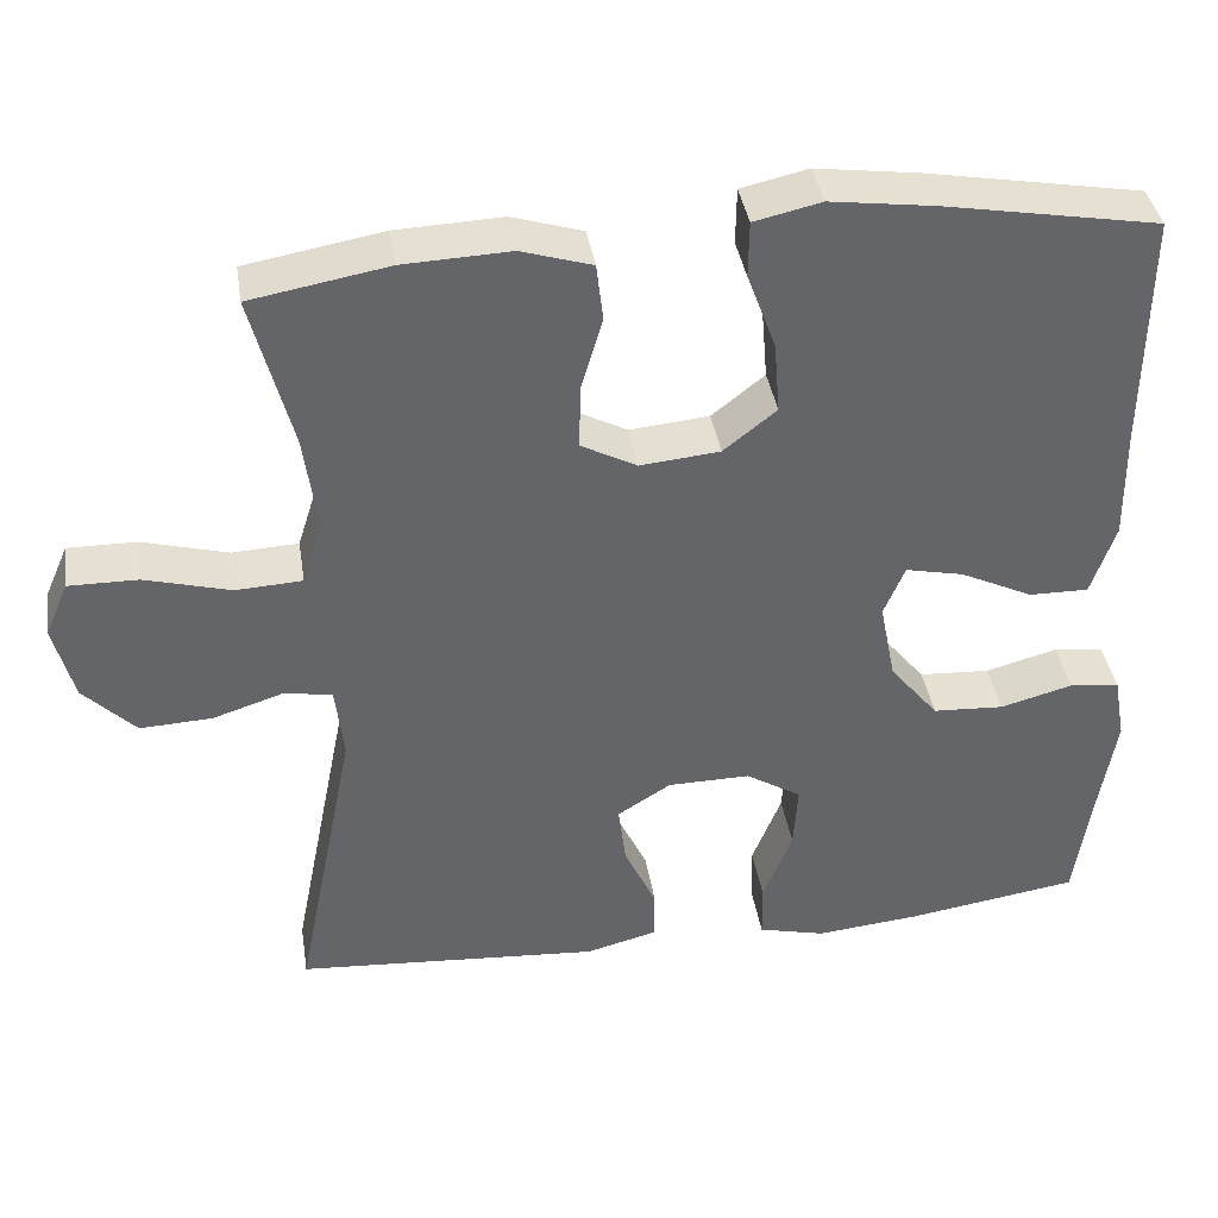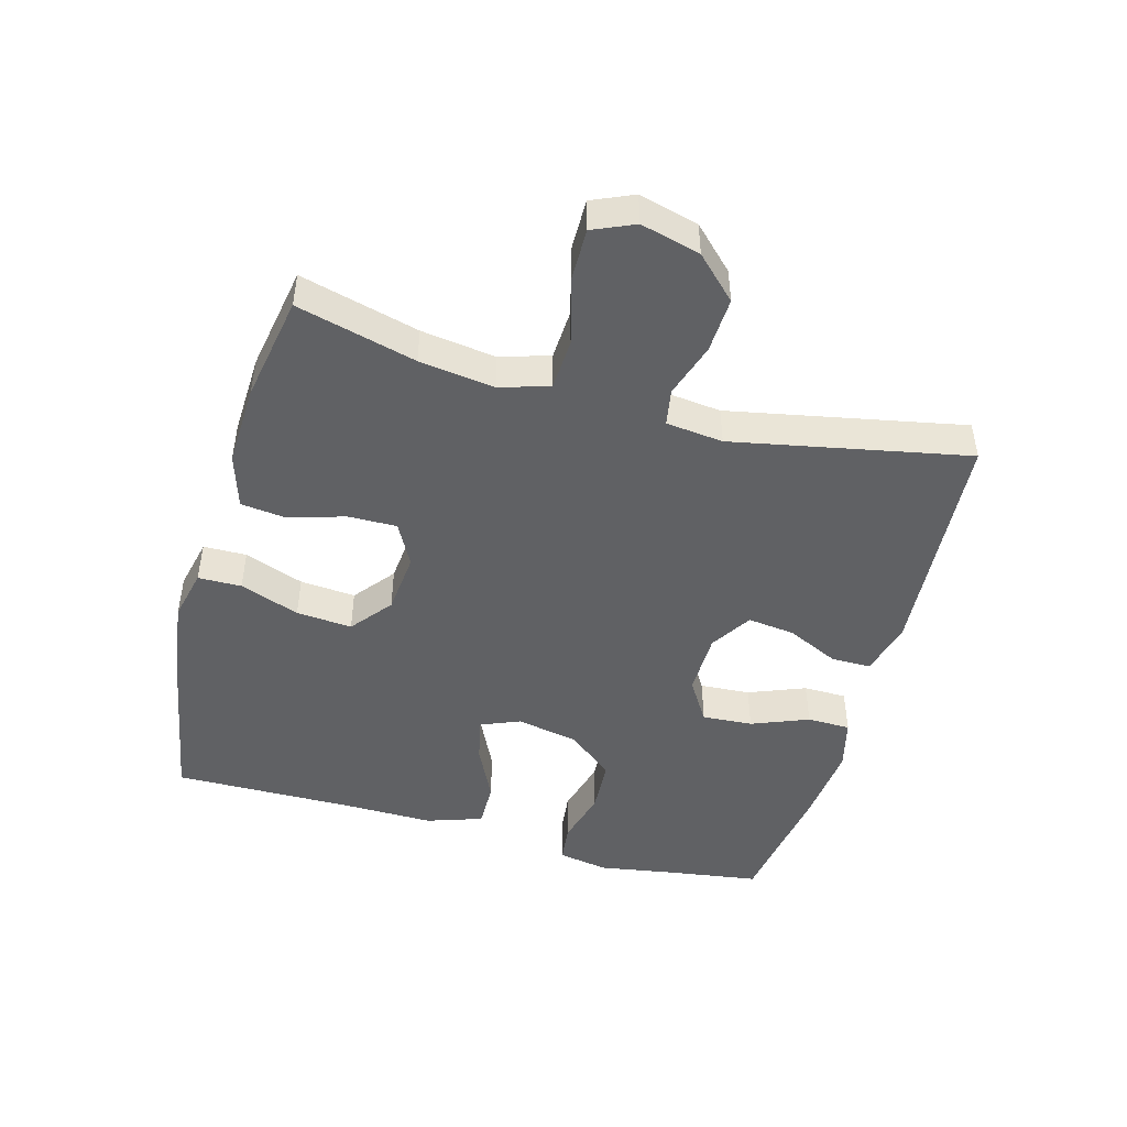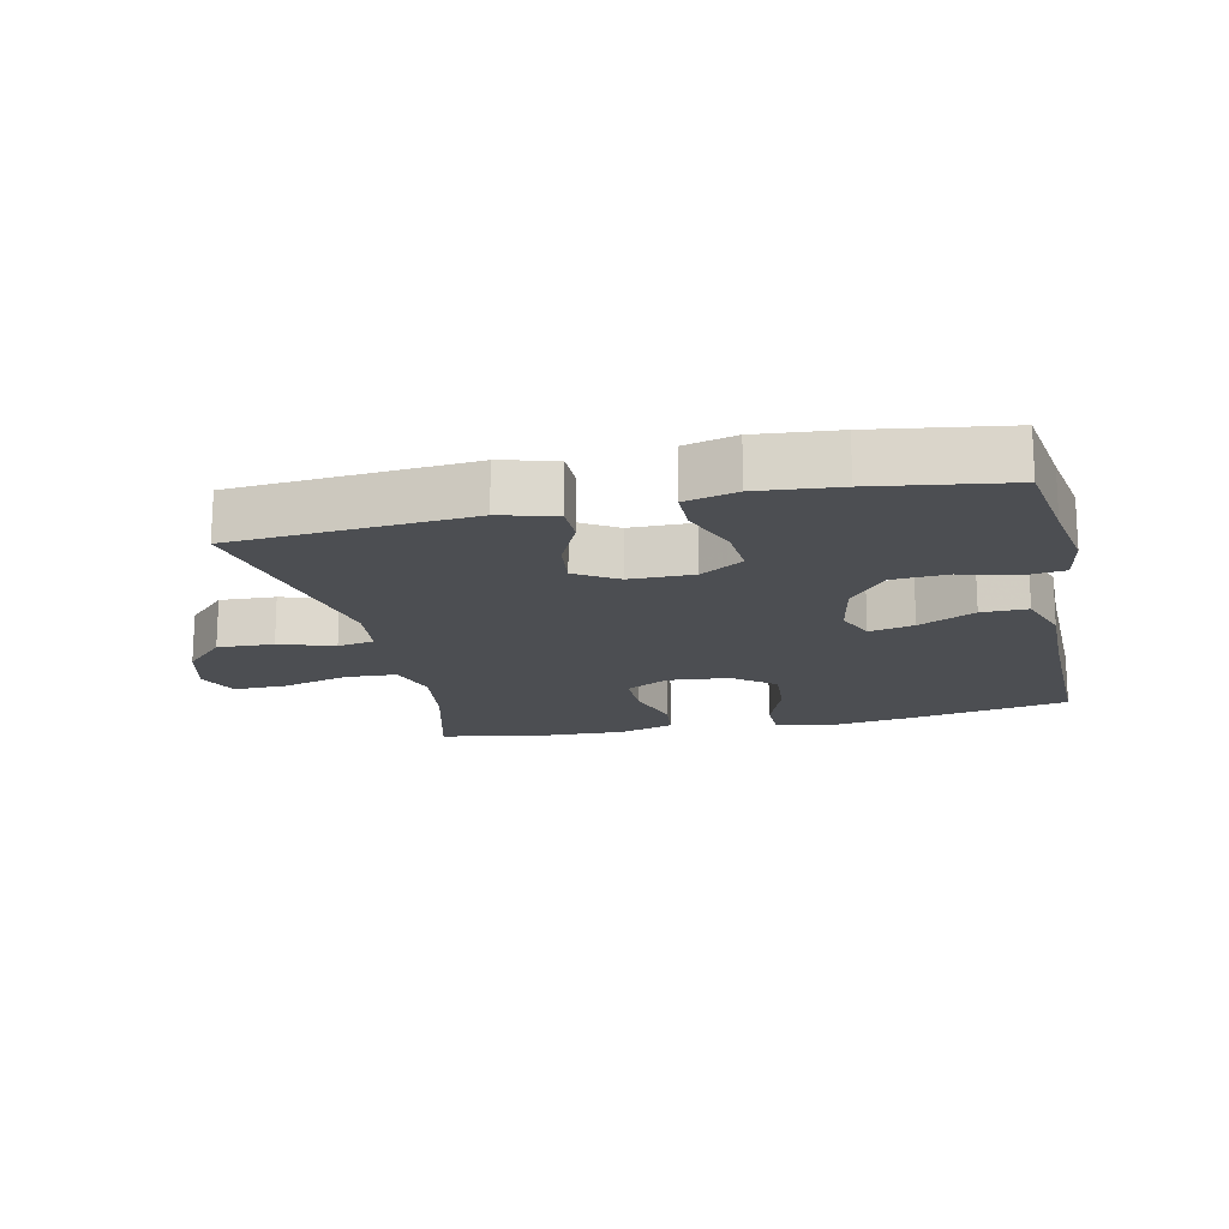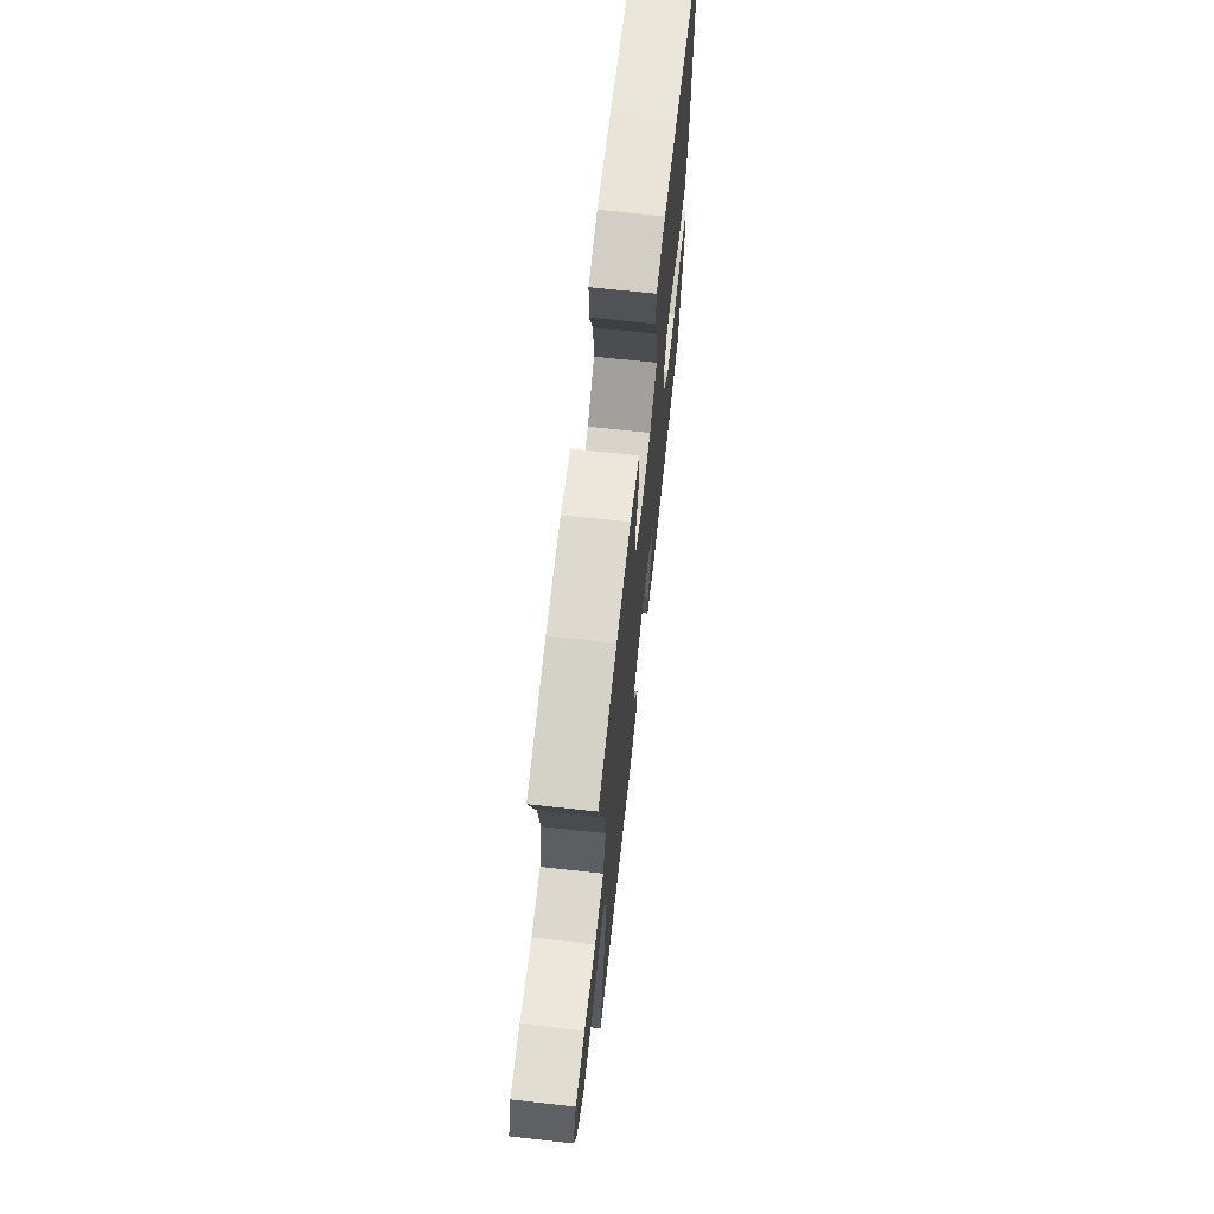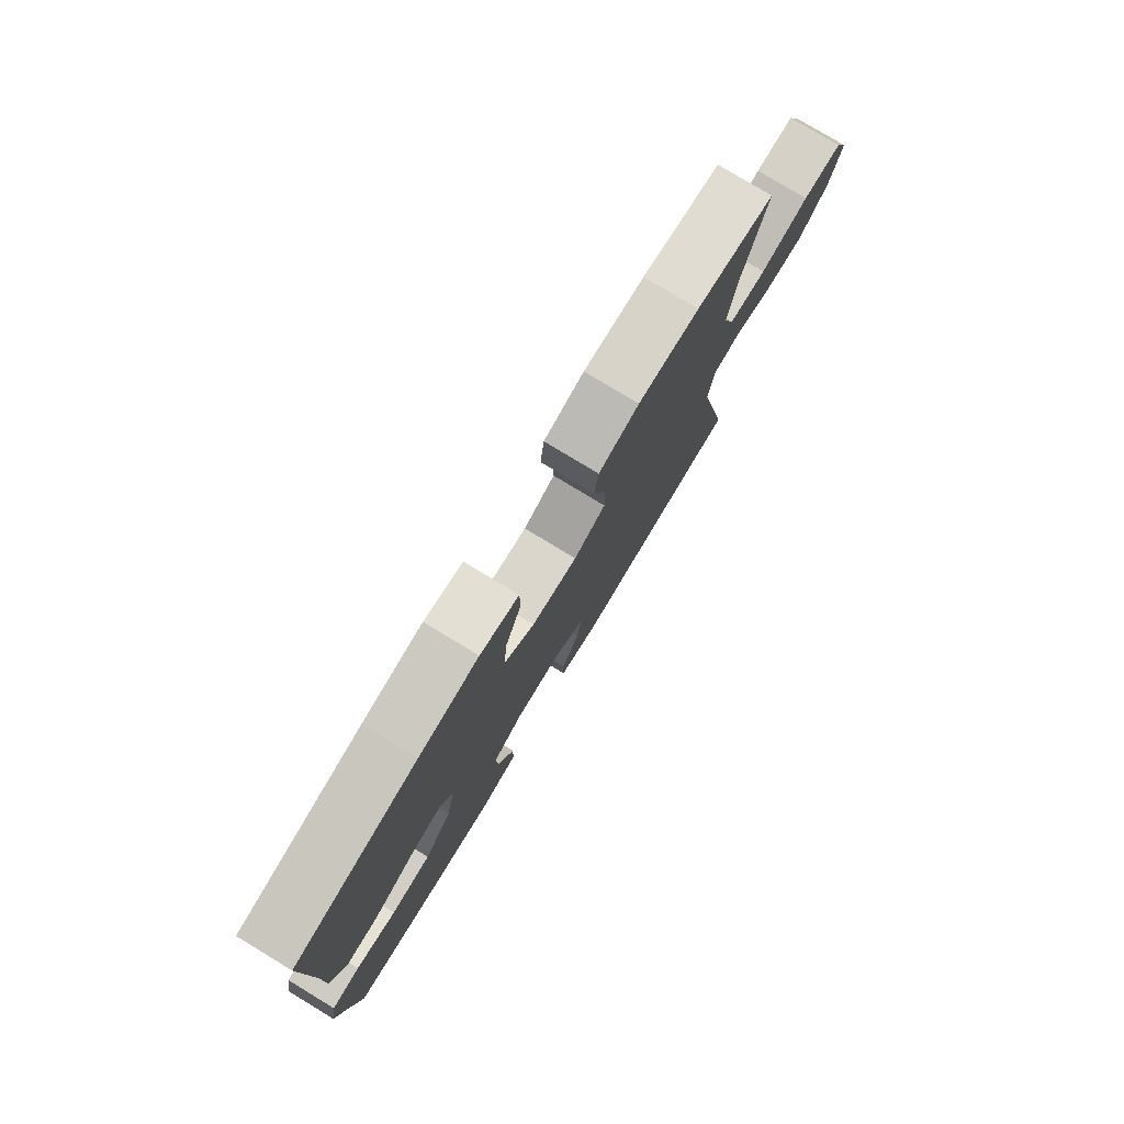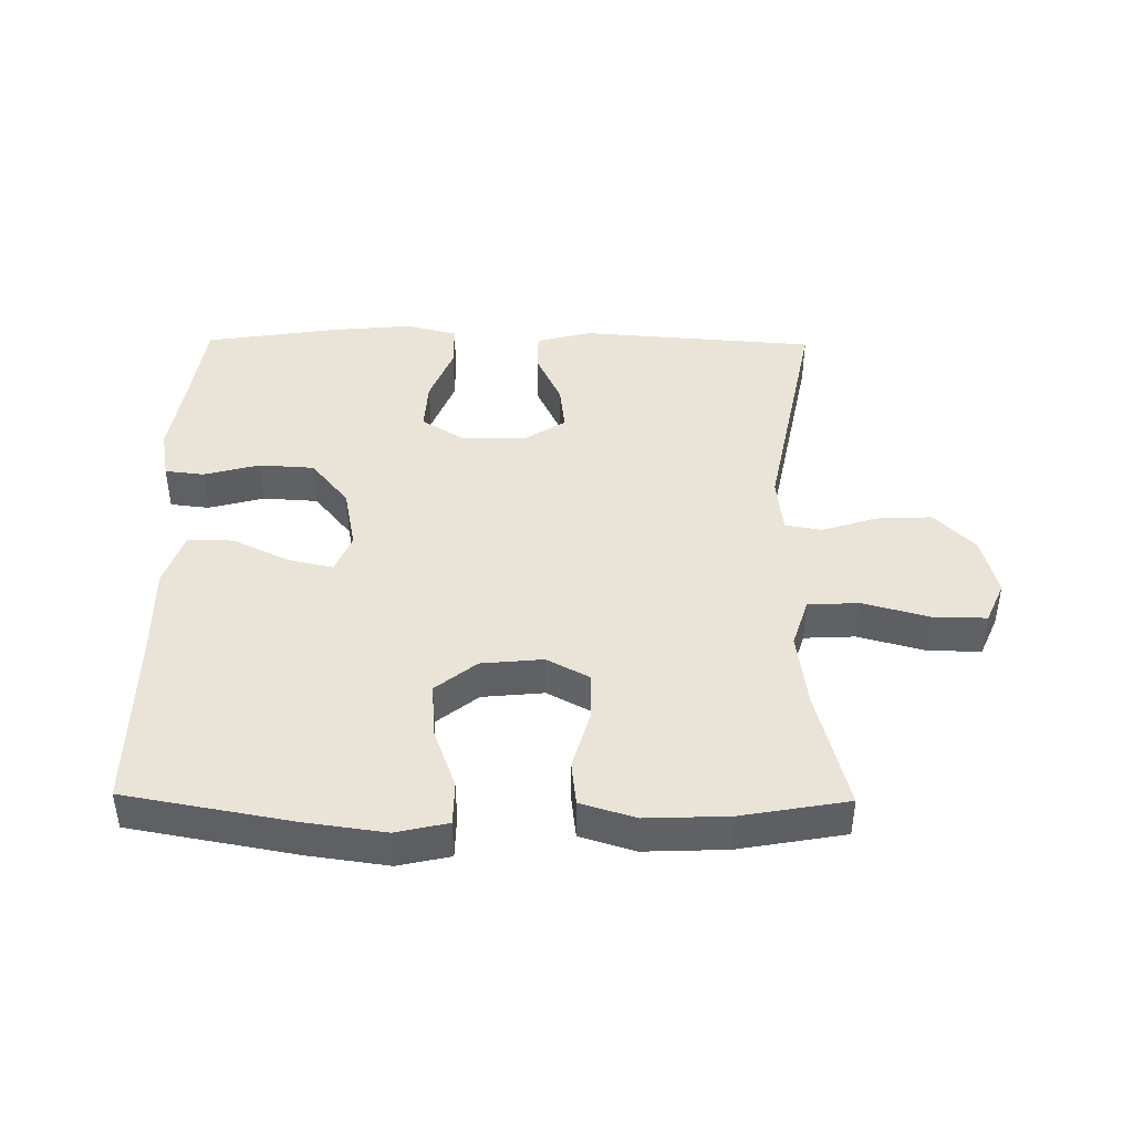
<metadata>
{"format":"obj","ext":"obj","renderer":"f3d","projection":"perspective","resolution":1024,"background":"white","views":[{"elev":39.0,"azim":171.0,"up":"+Z"},{"elev":-47.0,"azim":74.5,"up":"+Y"},{"elev":-17.0,"azim":-167.4,"up":"+Y"},{"elev":69.4,"azim":96.3,"up":"+Z"},{"elev":78.7,"azim":-58.8,"up":"+Z"},{"elev":43.4,"azim":0.7,"up":"+Y"}]}
</metadata>
<code>
v 0.5 0.07 0.5
v 0.452 0.07 0.316
v 0.436 0.07 0.2
v 0.46 0.07 0.124
v 0.539 0.07 0.12
v 0.641 0.07 0.148
v 0.723 0.07 0.149
v 0.751 0.07 0.085
v 0.727 0.07 -0.007
v 0.665 0.07 -0.07
v 0.579 0.07 -0.066
v 0.495 0.07 -0.039
v 0.438 0.07 -0.049
v 0.428 0.07 -0.137
v 0.5 0.07 -0.5
v 0.137 0.07 -0.527
v 0.052 0.07 -0.505
v 0.052 0.07 -0.444
v 0.09 0.07 -0.363
v 0.099 0.07 -0.29
v 0.035 0.07 -0.25
v -0.063 0.07 -0.249
v -0.129 0.07 -0.29
v -0.124 0.07 -0.368
v -0.089 0.07 -0.456
v -0.09 0.07 -0.523
v -0.17 0.07 -0.543
v -0.295 0.07 -0.531
v -0.5 0.07 -0.5
v -0.521 0.07 -0.357
v -0.54 0.07 -0.241
v -0.526 0.07 -0.163
v -0.466 0.07 -0.156
v -0.38 0.07 -0.179
v -0.295 0.07 -0.174
v -0.237 0.07 -0.103
v -0.218 0.07 -0.007
v -0.243 0.07 0.053
v -0.312 0.07 0.038
v -0.399 0.07 -0.004
v -0.47 0.07 -0.005
v -0.499 0.07 0.081
v -0.497 0.07 0.218
v -0.5 0.07 0.5
v -0.244 0.07 0.546
v -0.12 0.07 0.563
v -0.04 0.07 0.545
v -0.039 0.07 0.478
v -0.073 0.07 0.386
v -0.08 0.07 0.3
v -0.017 0.07 0.25
v 0.078 0.07 0.241
v 0.144 0.07 0.276
v 0.143 0.07 0.351
v 0.117 0.07 0.44
v 0.125 0.07 0.508
v 0.209 0.07 0.534
v 0.336 0.07 0.529
v 0.5 0 0.5
v 0.452 0 0.316
v 0.436 0 0.2
v 0.46 0 0.124
v 0.539 0 0.12
v 0.641 0 0.148
v 0.723 0 0.149
v 0.751 0 0.085
v 0.727 0 -0.007
v 0.665 0 -0.07
v 0.579 0 -0.066
v 0.495 0 -0.039
v 0.438 0 -0.049
v 0.428 0 -0.137
v 0.5 0 -0.5
v 0.137 0 -0.527
v 0.052 0 -0.505
v 0.052 0 -0.444
v 0.09 0 -0.363
v 0.099 0 -0.29
v 0.035 0 -0.25
v -0.063 0 -0.249
v -0.129 0 -0.29
v -0.124 0 -0.368
v -0.089 0 -0.456
v -0.09 0 -0.523
v -0.17 0 -0.543
v -0.295 0 -0.531
v -0.5 0 -0.5
v -0.521 0 -0.357
v -0.54 0 -0.241
v -0.526 0 -0.163
v -0.466 0 -0.156
v -0.38 0 -0.179
v -0.295 0 -0.174
v -0.237 0 -0.103
v -0.218 0 -0.007
v -0.243 0 0.053
v -0.312 0 0.038
v -0.399 0 -0.004
v -0.47 0 -0.005
v -0.499 0 0.081
v -0.497 0 0.218
v -0.5 0 0.5
v -0.244 0 0.546
v -0.12 0 0.563
v -0.04 0 0.545
v -0.039 0 0.478
v -0.073 0 0.386
v -0.08 0 0.3
v -0.017 0 0.25
v 0.078 0 0.241
v 0.144 0 0.276
v 0.143 0 0.351
v 0.117 0 0.44
v 0.125 0 0.508
v 0.209 0 0.534
v 0.336 0 0.529
f 57 58 1 2
f 54 55 56 57
f 53 54 57 2
f 52 53 2 3
f 51 52 3 4
f 46 47 48 49
f 46 49 50
f 43 44 45 46
f 43 46 50
f 42 43 50 51
f 39 40 41 42
f 38 39 42 51
f 31 32 33 34
f 30 31 34 35
f 29 30 35
f 28 29 35 36
f 24 25 26 27
f 23 24 27 28
f 16 17 18 19
f 14 15 16 19
f 13 14 19 20
f 9 10 11 12
f 7 8 9 12
f 5 6 7 12
f 4 5 12 13
f 37 38 51 4
f 23 28 36 37
f 22 23 37 4
f 4 13 20 21
f 4 21 22
f 60 59 116 115
f 115 114 113 112
f 60 115 112 111
f 61 60 111 110
f 62 61 110 109
f 107 106 105 104
f 108 107 104
f 104 103 102 101
f 108 104 101
f 109 108 101 100
f 100 99 98 97
f 109 100 97 96
f 92 91 90 89
f 93 92 89 88
f 93 88 87
f 94 93 87 86
f 85 84 83 82
f 86 85 82 81
f 77 76 75 74
f 77 74 73 72
f 78 77 72 71
f 70 69 68 67
f 70 67 66 65
f 70 65 64 63
f 71 70 63 62
f 62 109 96 95
f 95 94 86 81
f 62 95 81 80
f 79 78 71 62
f 80 79 62
f 1 59 60 2
f 2 60 61 3
f 3 61 62 4
f 4 62 63 5
f 5 63 64 6
f 6 64 65 7
f 7 65 66 8
f 8 66 67 9
f 9 67 68 10
f 10 68 69 11
f 11 69 70 12
f 12 70 71 13
f 13 71 72 14
f 14 72 73 15
f 15 73 74 16
f 16 74 75 17
f 17 75 76 18
f 18 76 77 19
f 19 77 78 20
f 20 78 79 21
f 21 79 80 22
f 22 80 81 23
f 23 81 82 24
f 24 82 83 25
f 25 83 84 26
f 26 84 85 27
f 27 85 86 28
f 28 86 87 29
f 29 87 88 30
f 30 88 89 31
f 31 89 90 32
f 32 90 91 33
f 33 91 92 34
f 34 92 93 35
f 35 93 94 36
f 36 94 95 37
f 37 95 96 38
f 38 96 97 39
f 39 97 98 40
f 40 98 99 41
f 41 99 100 42
f 42 100 101 43
f 43 101 102 44
f 44 102 103 45
f 45 103 104 46
f 46 104 105 47
f 47 105 106 48
f 48 106 107 49
f 49 107 108 50
f 50 108 109 51
f 51 109 110 52
f 52 110 111 53
f 53 111 112 54
f 54 112 113 55
f 55 113 114 56
f 56 114 115 57
f 57 115 116 58
f 58 116 59 1

</code>
